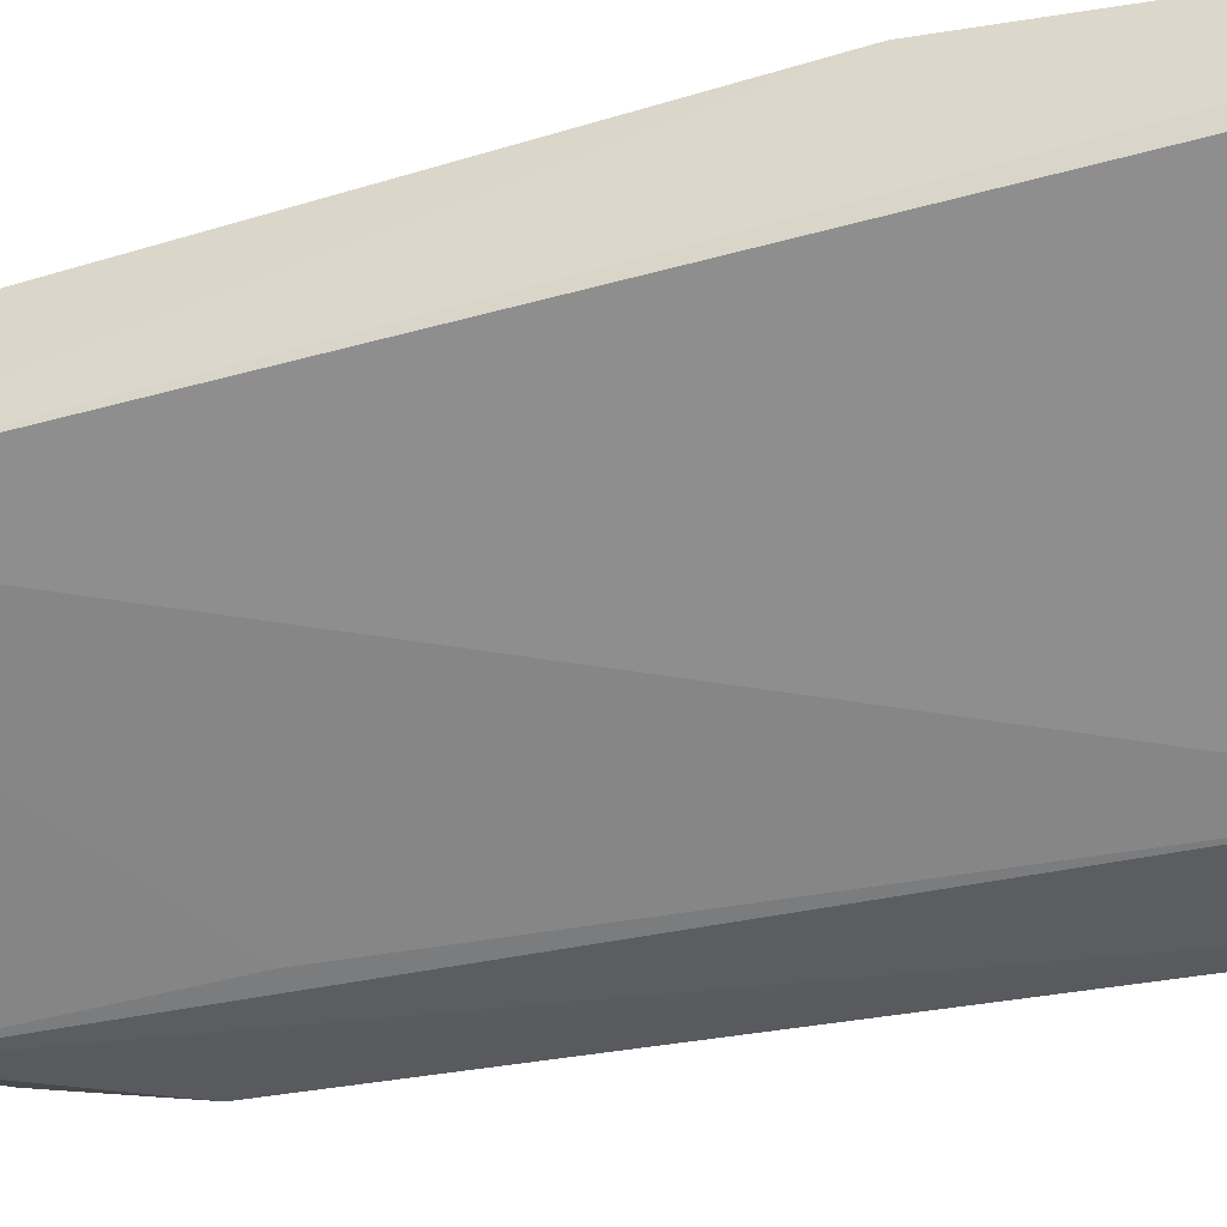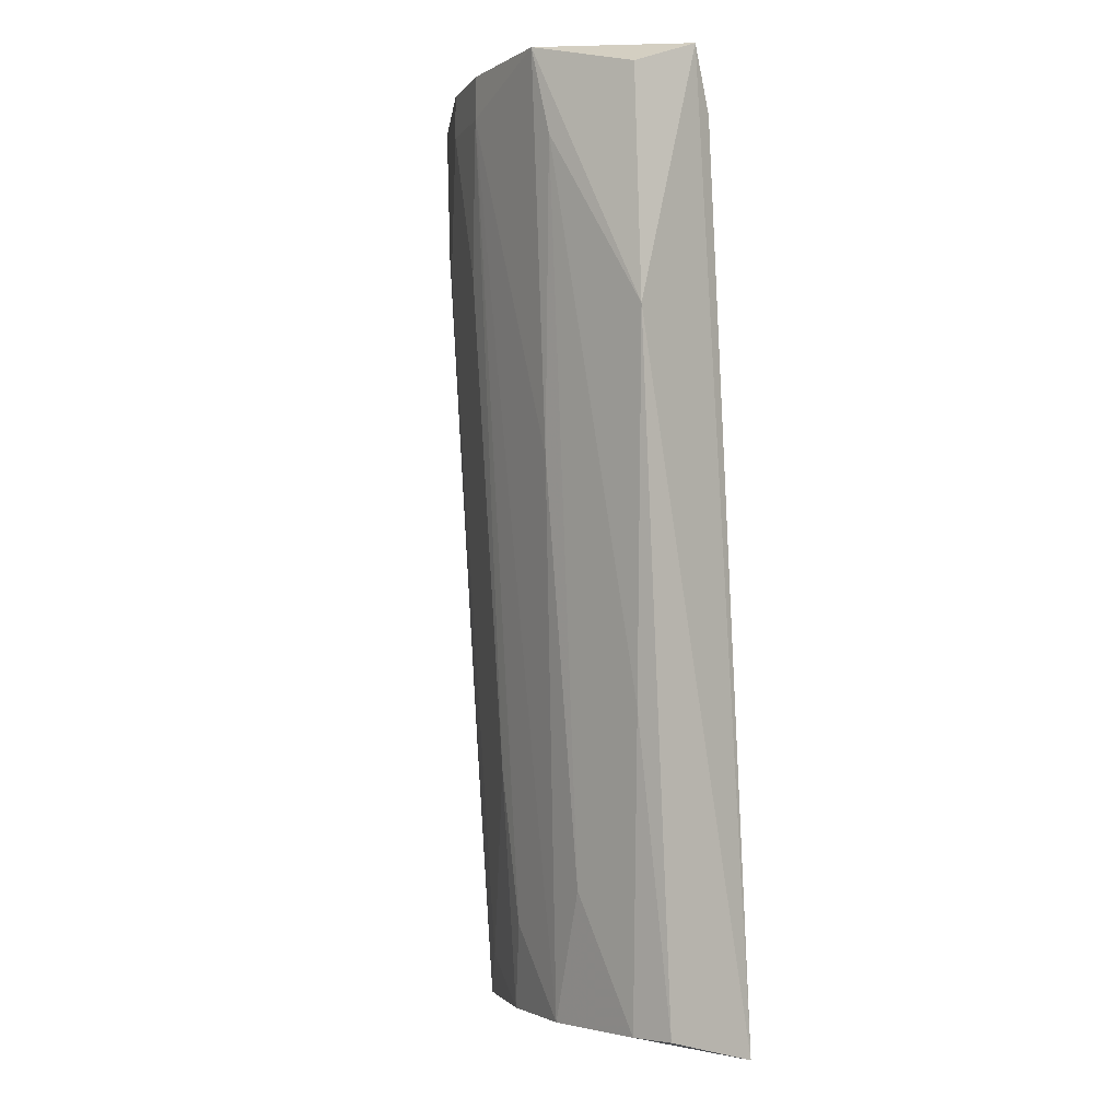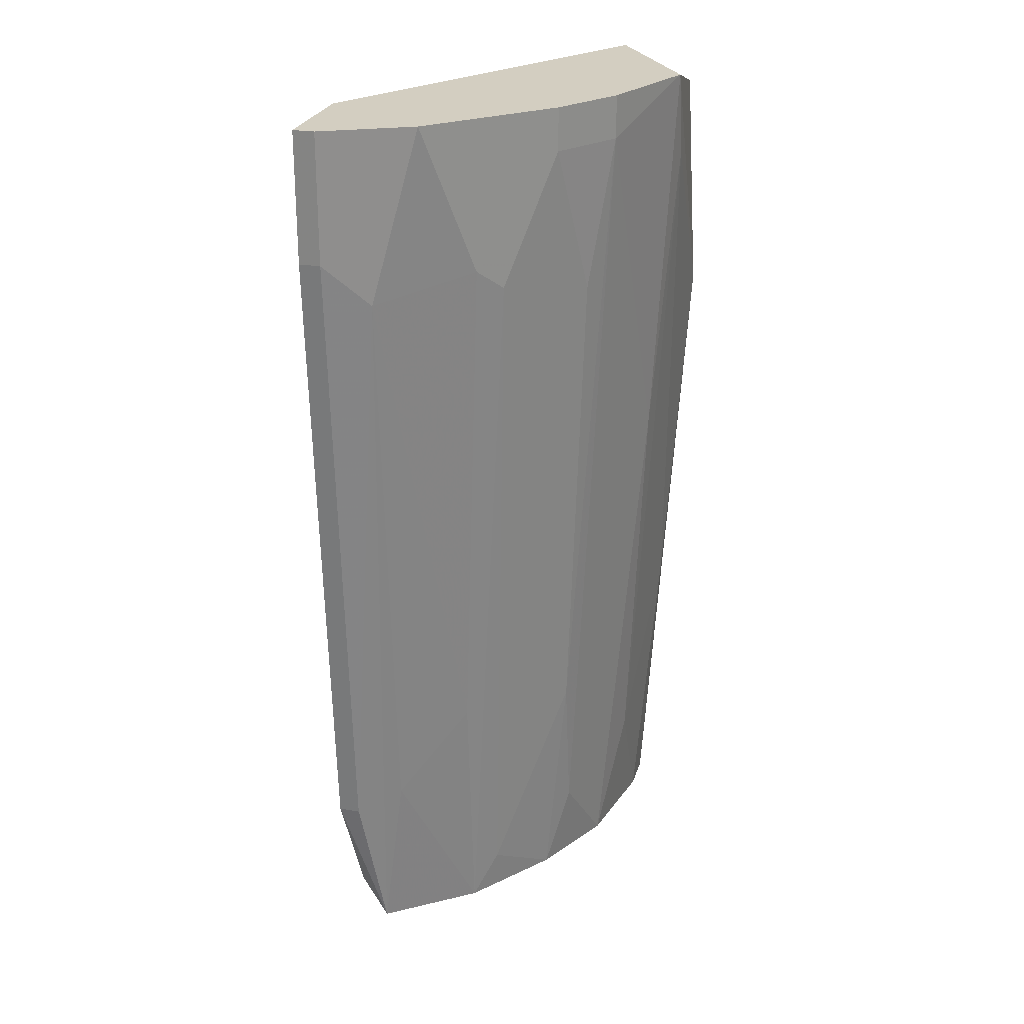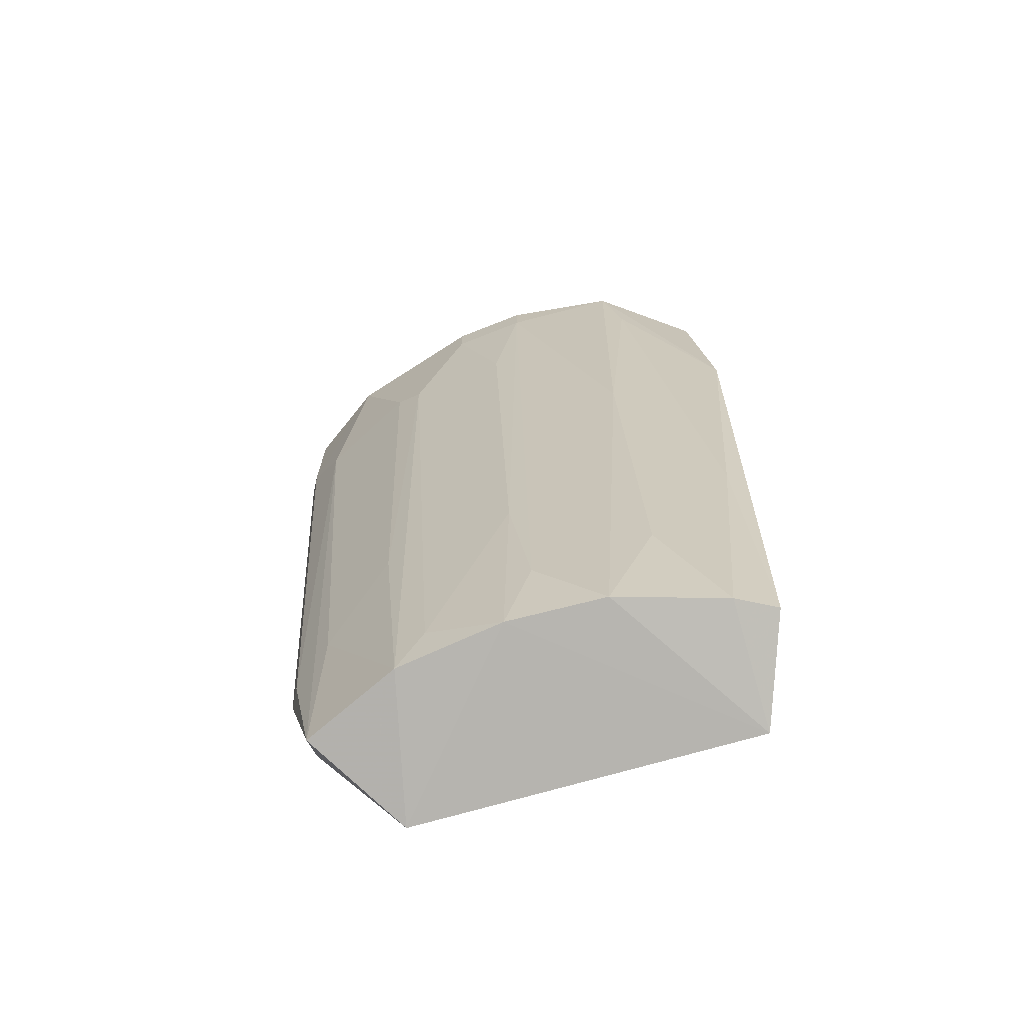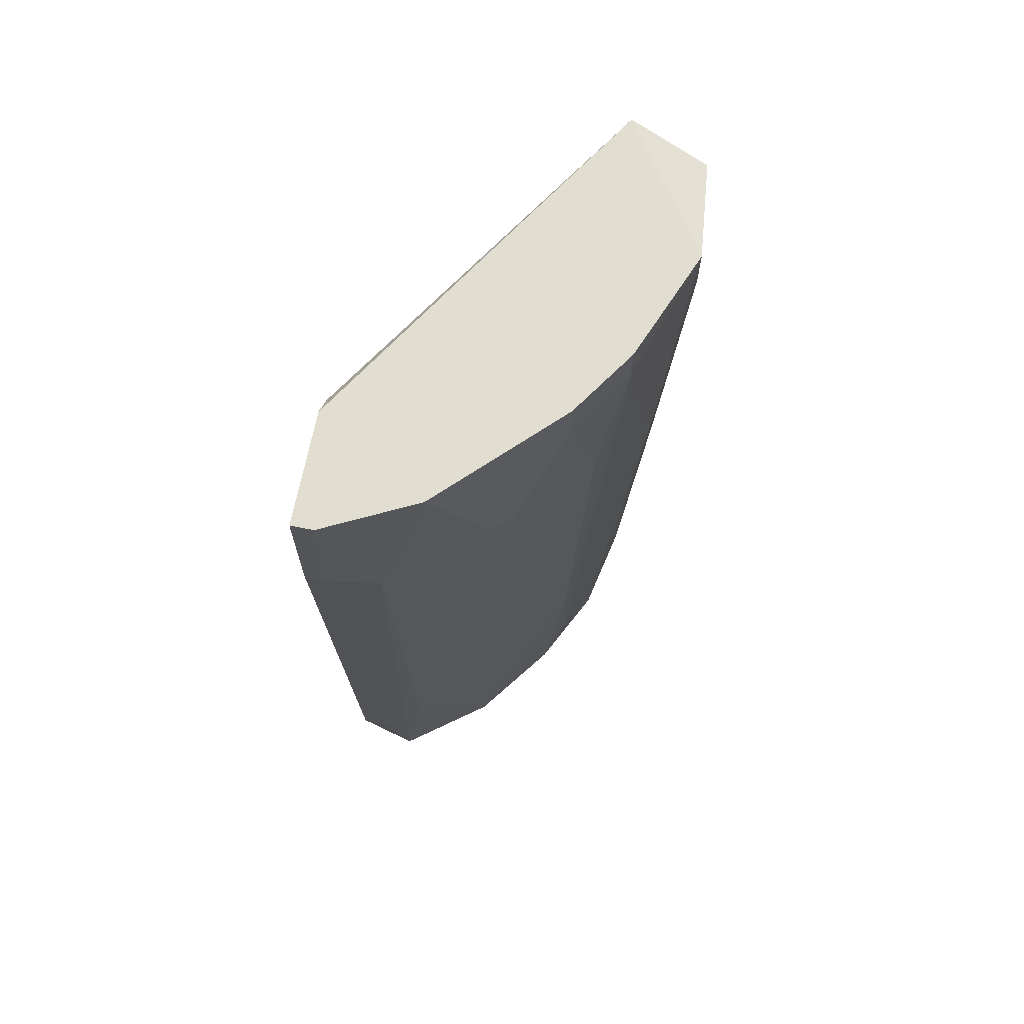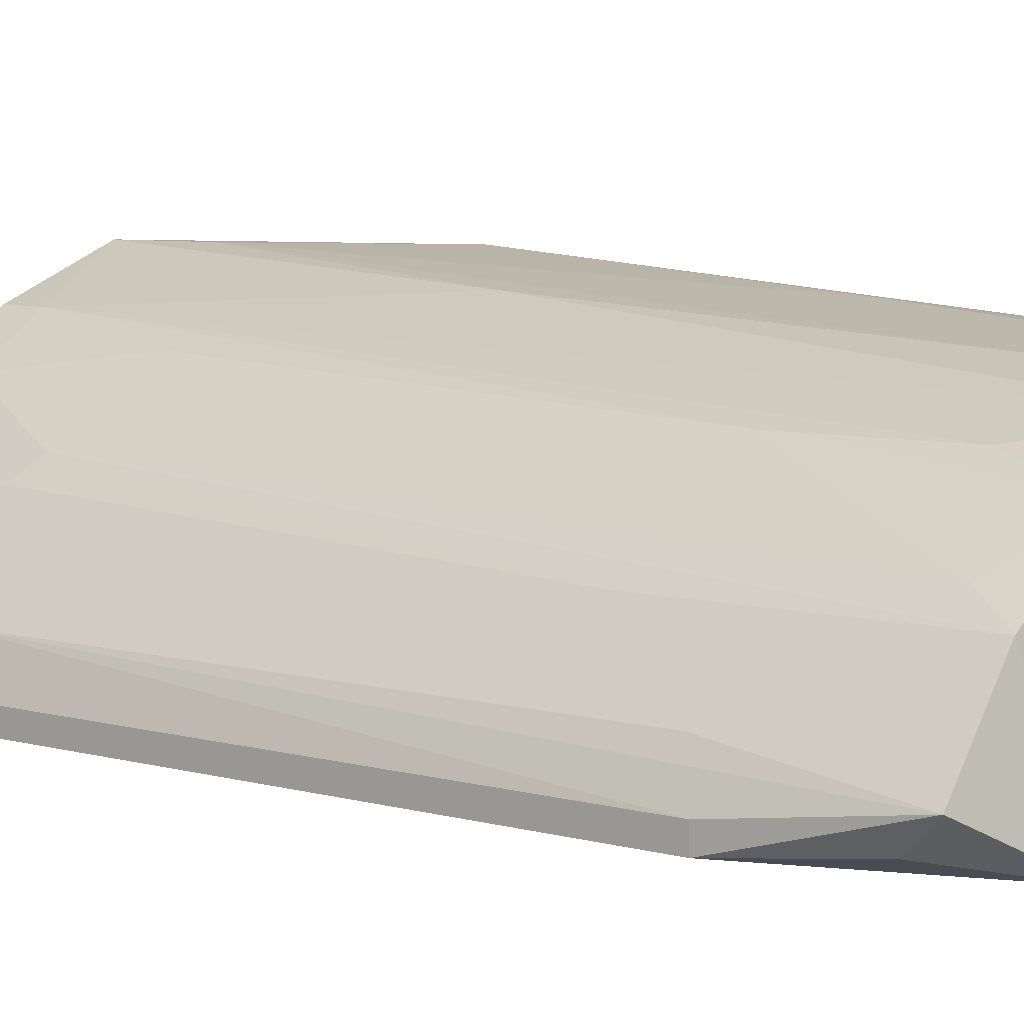
<metadata>
{"format":"obj","ext":"obj","renderer":"f3d","projection":"perspective","resolution":1024,"background":"white","views":[{"elev":-35.4,"azim":108.6,"up":"+Z"},{"elev":-3.0,"azim":38.7,"up":"+Y"},{"elev":25.3,"azim":-74.6,"up":"+Y"},{"elev":-71.1,"azim":-12.1,"up":"+Y"},{"elev":68.5,"azim":-78.8,"up":"+Y"},{"elev":7.5,"azim":-48.5,"up":"+Z"}]}
</metadata>
<code>
v -0.1096 -0.05524 0.2451
v -0.3287 0.1967 0.1026
v -0.3287 0.1967 0.1136
v -0.2958 -0.2087 0.1246
v -0.09137 -0.2236 0.1793
v -0.09864 0.2625 0.2122
v -0.2191 0.2625 0.2341
v -0.263 0.2515 0.1026
v -0.1754 -0.2087 0.2231
v -0.2428 -0.2236 0.09778
v -0.1644 0.2625 0.256
v -0.2739 0.1748 0.1903
v -0.09864 0.131 0.256
v -0.3068 0.2625 0.1574
v -0.263 -0.2087 0.1684
v -0.09864 -0.2087 0.2341
v -0.09864 0.2296 0.2012
v -0.3068 -0.1319 0.1026
v -0.3287 0.2625 0.1026
v -0.2191 -0.08817 0.2122
v -0.1064 0.2466 0.2509
v -0.1534 -0.143 0.2341
v -0.252 0.2405 0.2122
v -0.3177 0.1748 0.1355
v -0.2191 0.2405 0.2341
v -0.2739 0.2625 0.1026
v -0.2191 -0.2087 0.2012
v -0.1644 0.06519 0.2451
v -0.2411 -0.08817 0.1026
v -0.2739 -0.0772 0.1684
v -0.1206 -0.2087 0.2341
v -0.1534 0.2186 0.256
v -0.3068 -0.1319 0.1136
v -0.2958 -0.121 0.1355
v -0.2895 -0.1907 0.1085
v -0.2849 0.1857 0.1793
v -0.3287 0.2625 0.1136
v -0.2301 0.1638 0.2231
v -0.252 -0.1867 0.1793
v -0.2082 -0.1649 0.2122
v -0.252 0.2625 0.2122
f 14 23 41
f 6 7 11
f 5 6 13
f 7 6 14
f 4 10 15
f 13 1 16
f 5 13 16
f 6 5 17
f 8 6 17
f 5 8 17
f 3 2 18
f 2 10 18
f 2 3 19
f 10 2 19
f 14 6 19
f 6 11 21
f 13 6 21
f 11 13 21
f 14 3 24
f 11 7 25
f 7 23 25
f 6 8 26
f 8 10 26
f 19 6 26
f 10 19 26
f 5 9 27
f 10 5 27
f 15 10 27
f 9 22 28
f 11 25 28
f 25 9 28
f 8 5 29
f 10 8 29
f 5 10 29
f 15 12 30
f 9 5 31
f 16 1 31
f 5 16 31
f 1 22 31
f 22 9 31
f 1 13 32
f 13 11 32
f 22 1 32
f 11 28 32
f 28 22 32
f 3 18 33
f 18 4 33
f 24 3 33
f 4 24 33
f 4 15 34
f 24 4 34
f 15 30 34
f 30 24 34
f 10 4 35
f 4 18 35
f 18 10 35
f 23 14 36
f 12 23 36
f 14 24 36
f 30 12 36
f 24 30 36
f 3 14 37
f 19 3 37
f 14 19 37
f 23 20 38
f 20 25 38
f 25 23 38
f 12 15 39
f 23 12 39
f 20 23 39
f 15 27 39
f 27 20 39
f 9 25 40
f 25 20 40
f 27 9 40
f 20 27 40
f 7 14 41
f 23 7 41

</code>
